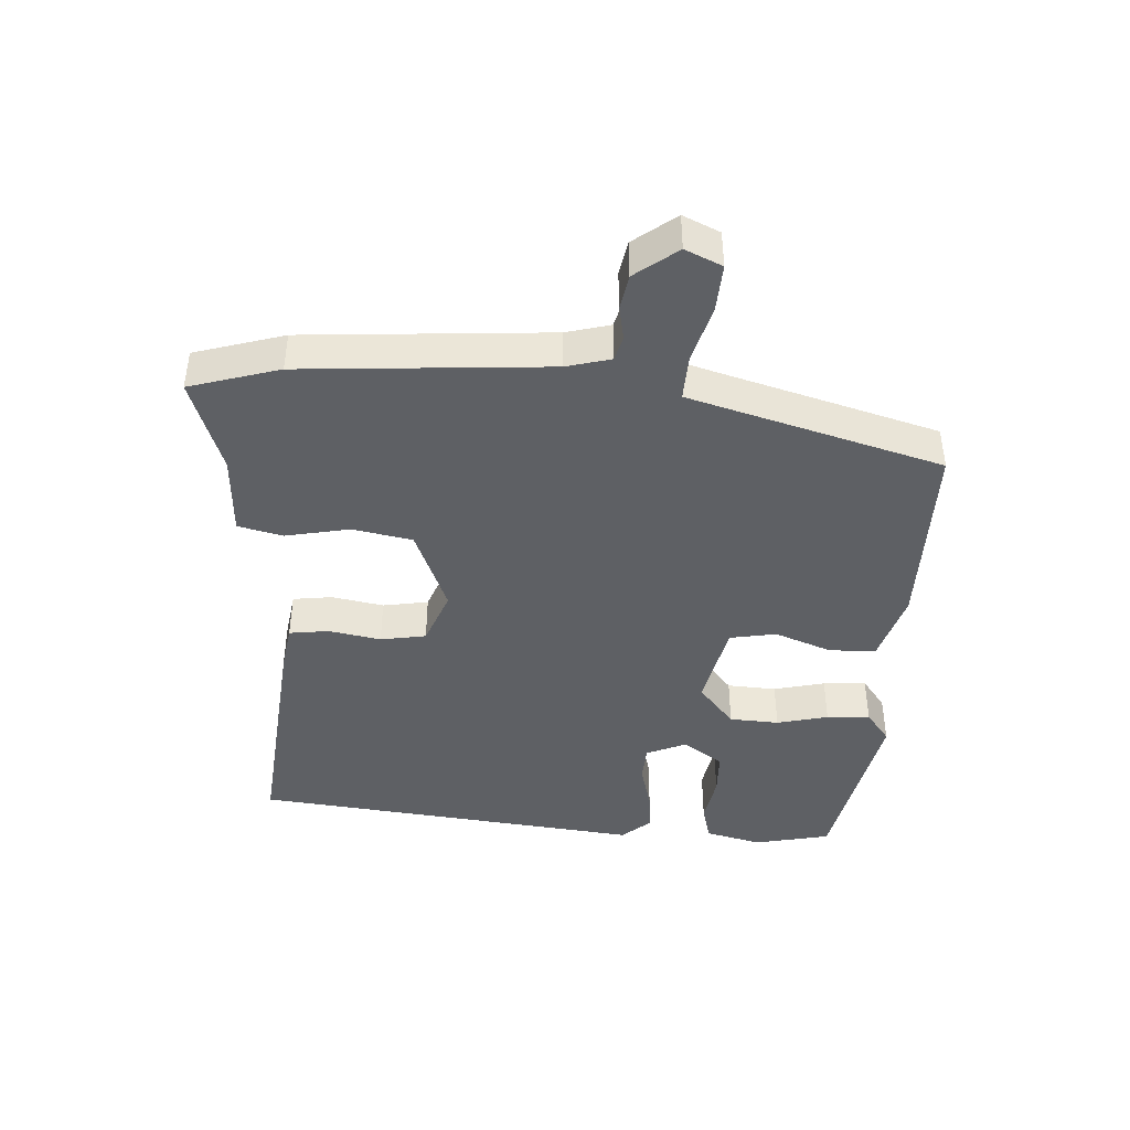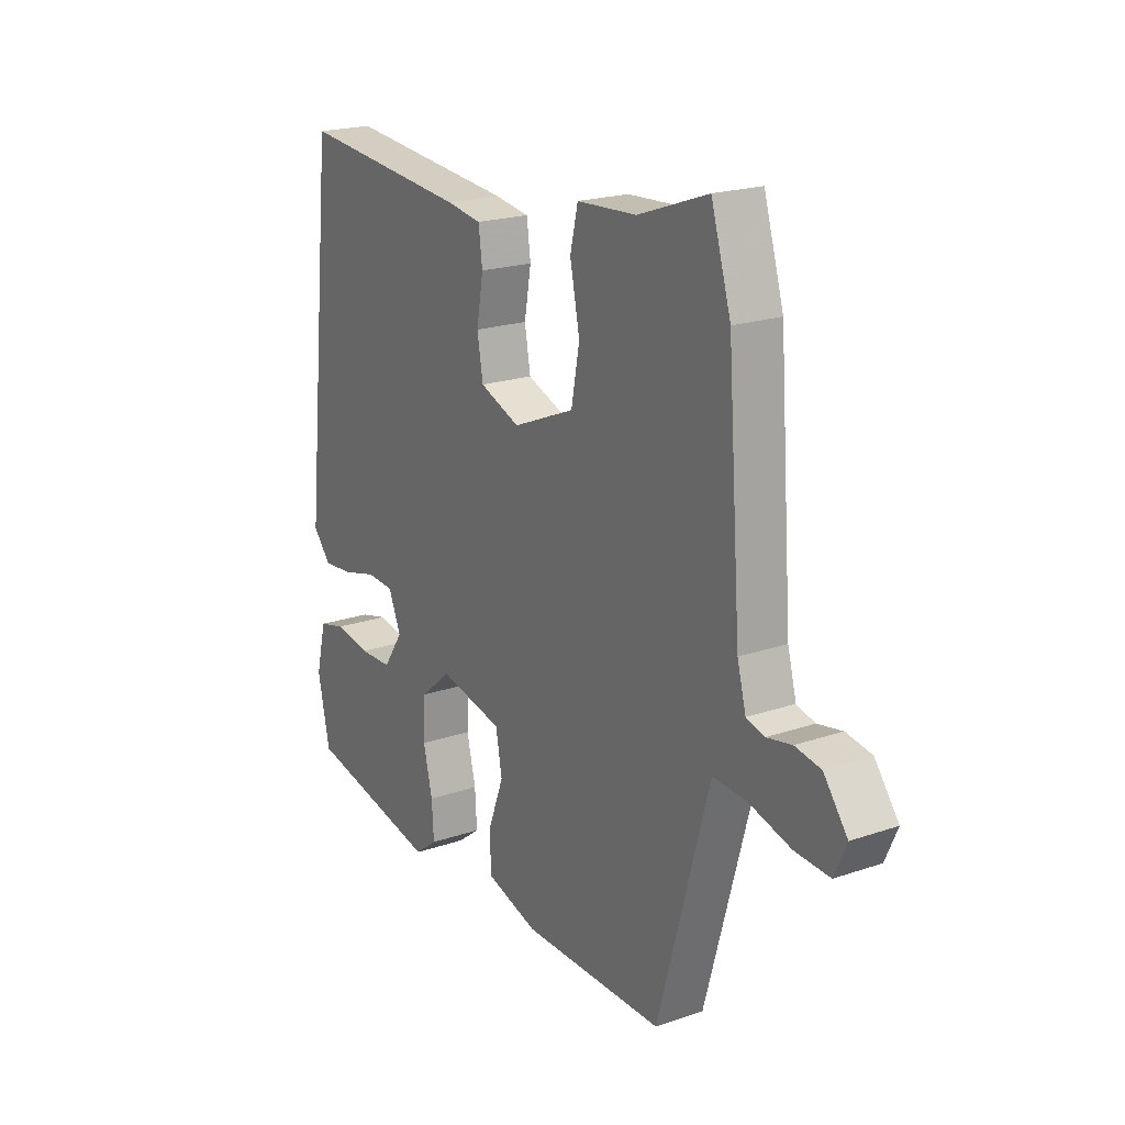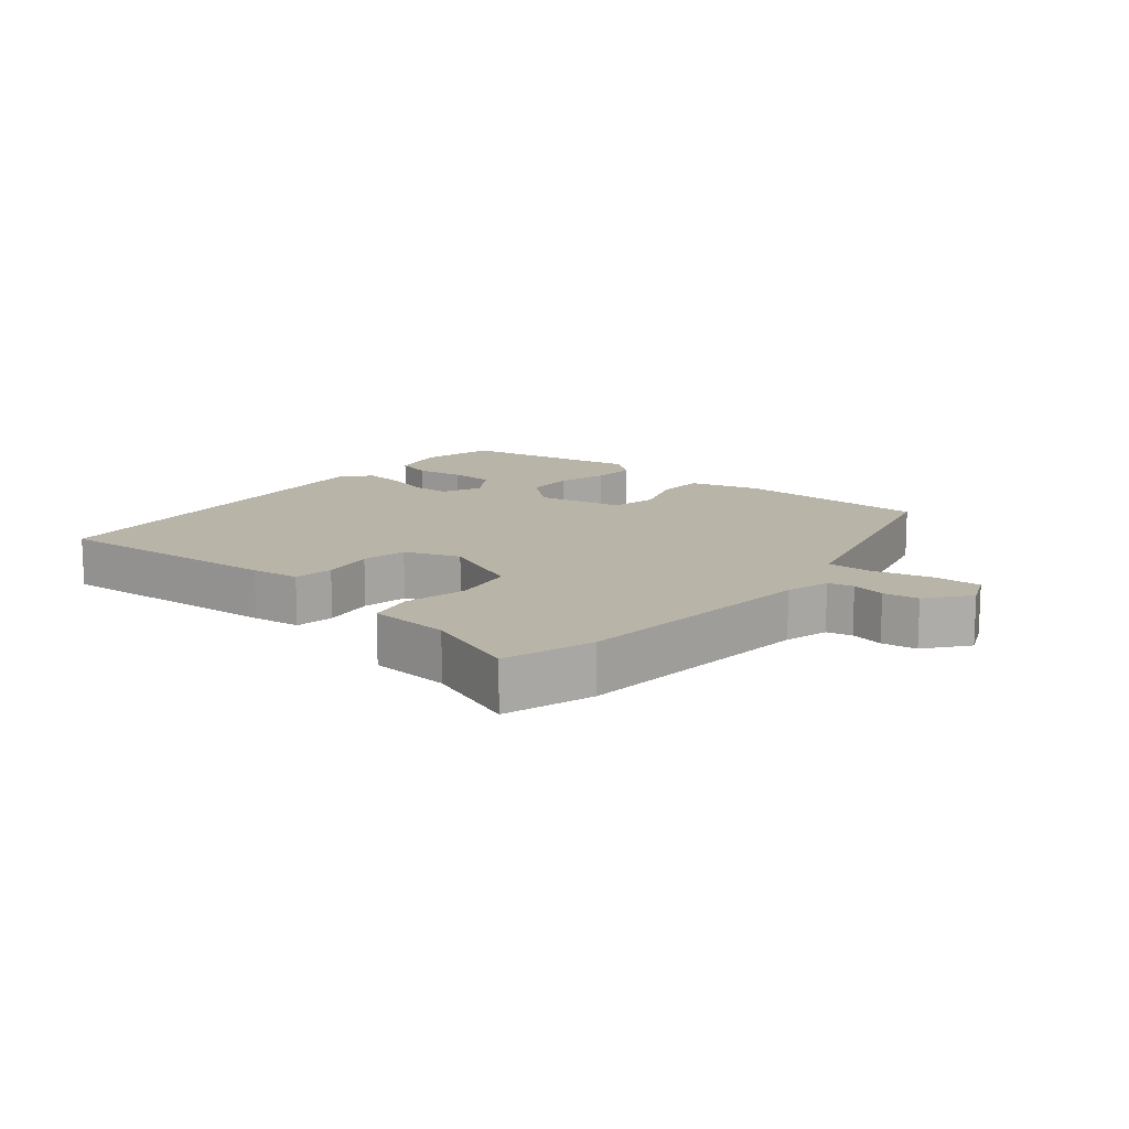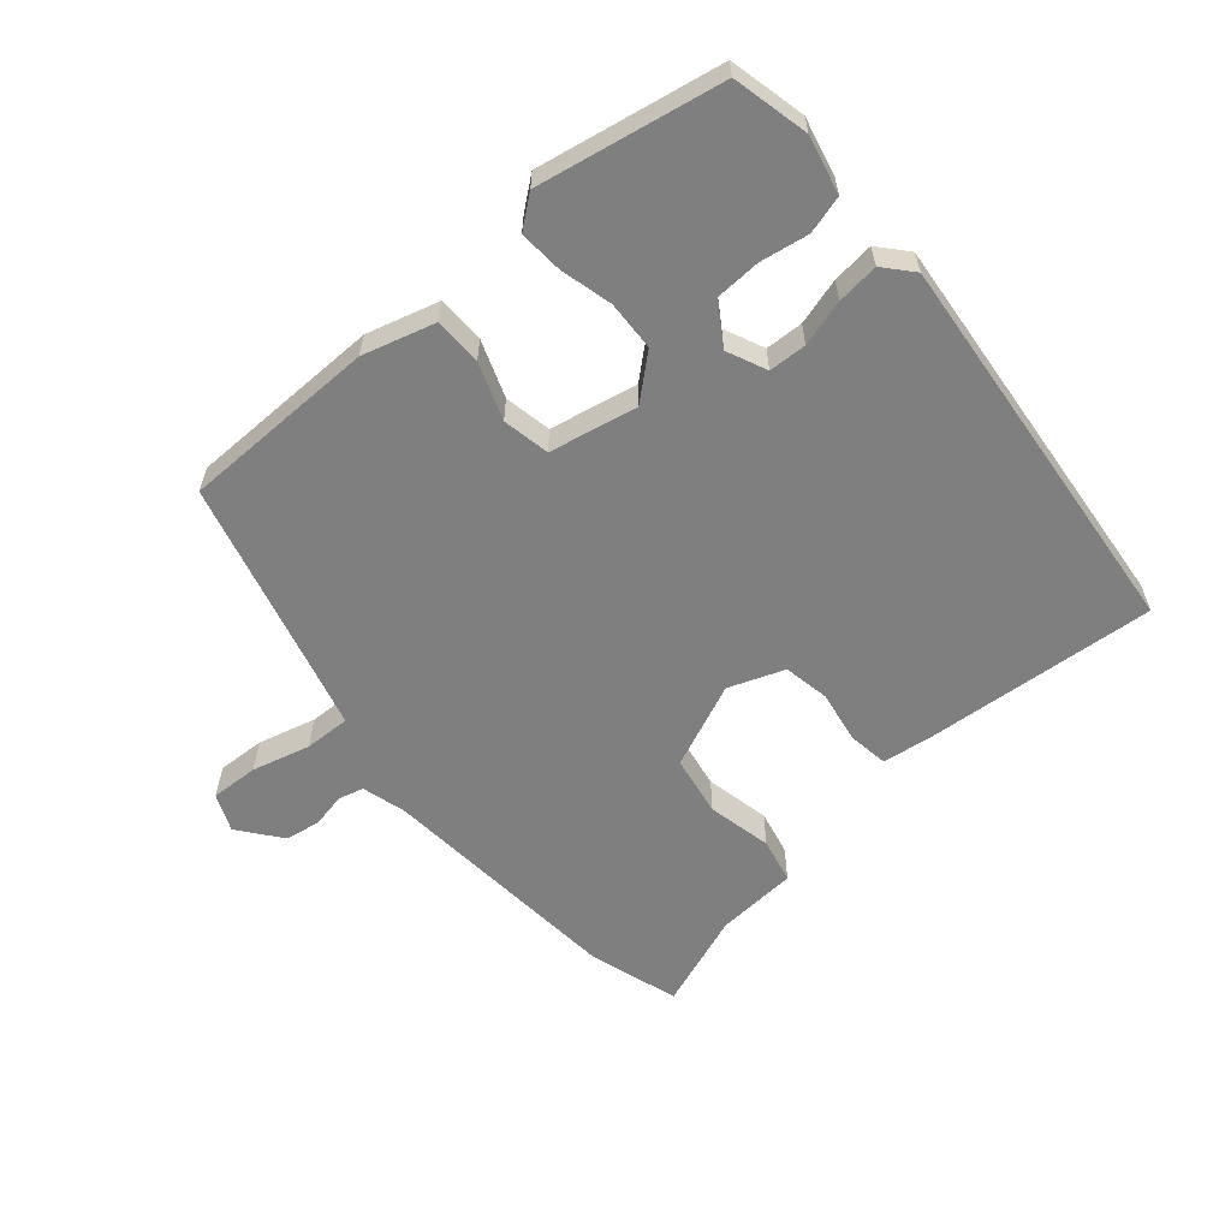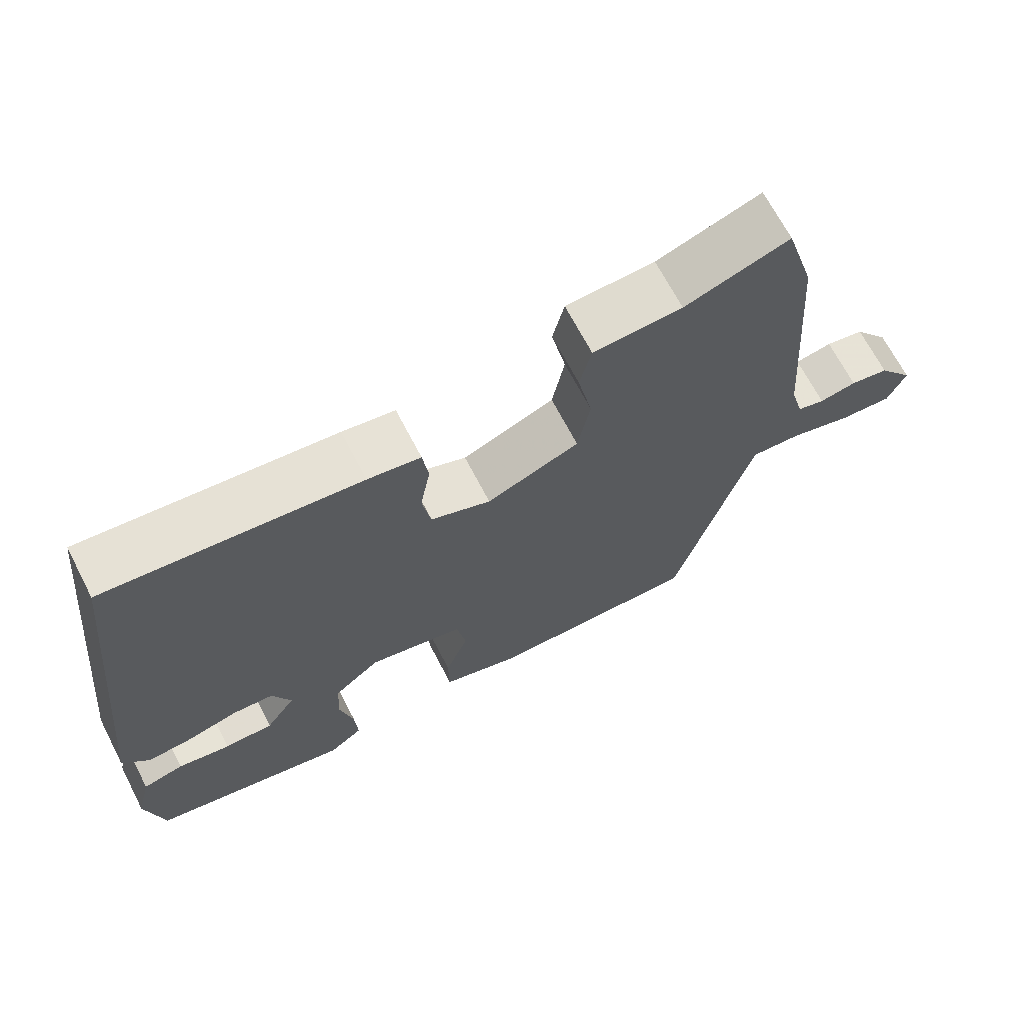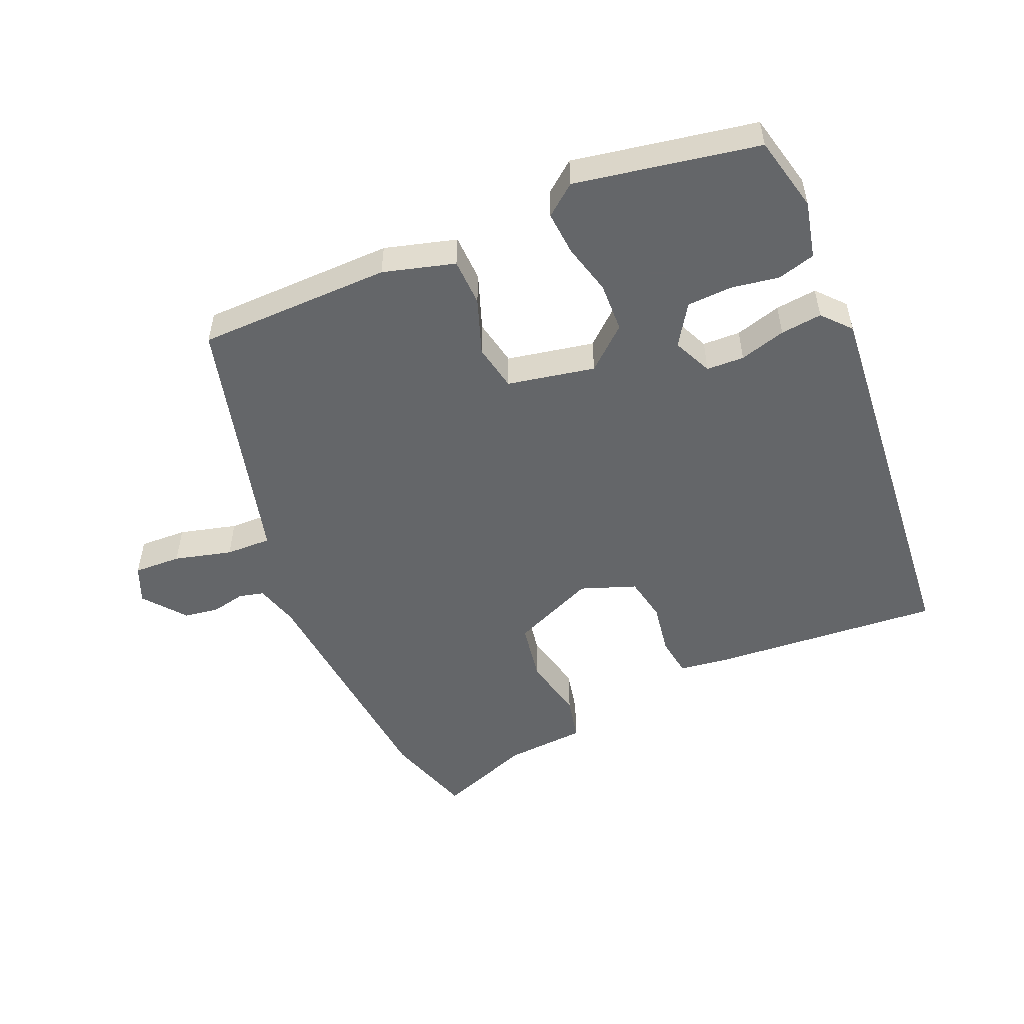
<metadata>
{"format":"obj","ext":"obj","renderer":"f3d","projection":"perspective","resolution":1024,"background":"white","views":[{"elev":-43.1,"azim":86.4,"up":"+Y"},{"elev":20.4,"azim":58.1,"up":"+Z"},{"elev":13.3,"azim":40.5,"up":"+Y"},{"elev":-59.7,"azim":-138.8,"up":"+Y"},{"elev":68.0,"azim":-27.4,"up":"+Z"},{"elev":-51.7,"azim":-155.9,"up":"+Y"}]}
</metadata>
<code>
v -0.448 0.07 0.506
v -0.097 0.07 0.473
v -0.024 0.07 0.462
v -0.016 0.07 0.402
v -0.03 0.07 0.323
v -0.018 0.07 0.254
v 0.065 0.07 0.222
v 0.193 0.07 0.275
v 0.21 0.07 0.366
v 0.19 0.07 0.463
v 0.206 0.07 0.531
v 0.329 0.07 0.538
v 0.473 0.07 0.589
v 0.514 0.07 0.453
v 0.542 0.07 0.079
v 0.56 0.07 0.012
v 0.598 0.07 0.002
v 0.649 0.07 0.012
v 0.702 0.07 0.003
v 0.751 0.07 -0.061
v 0.726 0.07 -0.117
v 0.654 0.07 -0.113
v 0.567 0.07 -0.089
v 0.498 0.07 -0.086
v 0.481 0.07 -0.146
v 0.391 0.07 -0.469
v 0.097 0.07 -0.469
v -0.011 0.07 -0.437
v -0.012 0.07 -0.365
v 0.02 0.07 -0.28
v 0.007 0.07 -0.209
v -0.125 0.07 -0.181
v -0.189 0.07 -0.235
v -0.193 0.07 -0.31
v -0.174 0.07 -0.388
v -0.17 0.07 -0.454
v -0.217 0.07 -0.49
v -0.493 0.07 -0.435
v -0.518 0.07 -0.32
v -0.497 0.07 -0.234
v -0.44 0.07 -0.219
v -0.367 0.07 -0.232
v -0.299 0.07 -0.23
v -0.258 0.07 -0.169
v -0.284 0.07 -0.109
v -0.341 0.07 -0.106
v -0.411 0.07 -0.125
v -0.474 0.07 -0.131
v -0.511 0.07 -0.088
v -0.448 0 0.506
v -0.097 0 0.473
v -0.024 0 0.462
v -0.016 0 0.402
v -0.03 0 0.323
v -0.018 0 0.254
v 0.065 0 0.222
v 0.193 0 0.275
v 0.21 0 0.366
v 0.19 0 0.463
v 0.206 0 0.531
v 0.329 0 0.538
v 0.473 0 0.589
v 0.514 0 0.453
v 0.542 0 0.079
v 0.56 0 0.012
v 0.598 0 0.002
v 0.649 0 0.012
v 0.702 0 0.003
v 0.751 0 -0.061
v 0.726 0 -0.117
v 0.654 0 -0.113
v 0.567 0 -0.089
v 0.498 0 -0.086
v 0.481 0 -0.146
v 0.391 0 -0.469
v 0.097 0 -0.469
v -0.011 0 -0.437
v -0.012 0 -0.365
v 0.02 0 -0.28
v 0.007 0 -0.209
v -0.125 0 -0.181
v -0.189 0 -0.235
v -0.193 0 -0.31
v -0.174 0 -0.388
v -0.17 0 -0.454
v -0.217 0 -0.49
v -0.493 0 -0.435
v -0.518 0 -0.32
v -0.497 0 -0.234
v -0.44 0 -0.219
v -0.367 0 -0.232
v -0.299 0 -0.23
v -0.258 0 -0.169
v -0.284 0 -0.109
v -0.341 0 -0.106
v -0.411 0 -0.125
v -0.474 0 -0.131
v -0.511 0 -0.088
f 3 4 5
f 2 3 5
f 1 2 5
f 49 1 5
f 48 49 5
f 47 48 5
f 46 47 5
f 45 46 5 6
f 44 45 6 7
f 43 44 7 8
f 40 41 42
f 39 40 42
f 38 39 42
f 37 38 42
f 36 37 42
f 35 36 42
f 34 35 42
f 33 34 42 43
f 32 33 43 8
f 28 29 30
f 27 28 30
f 26 27 30
f 25 26 30
f 24 25 30 31
f 21 22 23
f 20 21 23
f 19 20 23
f 18 19 23
f 17 18 23
f 16 17 23 24
f 31 32 8
f 24 31 8
f 16 24 8
f 15 16 8
f 9 10 11 12
f 13 14 15
f 12 13 15
f 9 12 15
f 8 9 15
f 54 53 52
f 54 52 51
f 54 51 50
f 54 50 98
f 54 98 97
f 54 97 96
f 54 96 95
f 55 54 95 94
f 56 55 94 93
f 57 56 93 92
f 91 90 89
f 91 89 88
f 91 88 87
f 91 87 86
f 91 86 85
f 91 85 84
f 91 84 83
f 92 91 83 82
f 57 92 82 81
f 79 78 77
f 79 77 76
f 79 76 75
f 79 75 74
f 80 79 74 73
f 72 71 70
f 72 70 69
f 72 69 68
f 72 68 67
f 72 67 66
f 73 72 66 65
f 57 81 80
f 57 80 73
f 57 73 65
f 57 65 64
f 61 60 59 58
f 64 63 62
f 64 62 61
f 64 61 58
f 64 58 57
f 1 50 51 2
f 2 51 52 3
f 3 52 53 4
f 4 53 54 5
f 5 54 55 6
f 6 55 56 7
f 7 56 57 8
f 8 57 58 9
f 9 58 59 10
f 10 59 60 11
f 11 60 61 12
f 12 61 62 13
f 13 62 63 14
f 14 63 64 15
f 15 64 65 16
f 16 65 66 17
f 17 66 67 18
f 18 67 68 19
f 19 68 69 20
f 20 69 70 21
f 21 70 71 22
f 22 71 72 23
f 23 72 73 24
f 24 73 74 25
f 25 74 75 26
f 26 75 76 27
f 27 76 77 28
f 28 77 78 29
f 29 78 79 30
f 30 79 80 31
f 31 80 81 32
f 32 81 82 33
f 33 82 83 34
f 34 83 84 35
f 35 84 85 36
f 36 85 86 37
f 37 86 87 38
f 38 87 88 39
f 39 88 89 40
f 40 89 90 41
f 41 90 91 42
f 42 91 92 43
f 43 92 93 44
f 44 93 94 45
f 45 94 95 46
f 46 95 96 47
f 47 96 97 48
f 48 97 98 49
f 49 98 50 1

</code>
